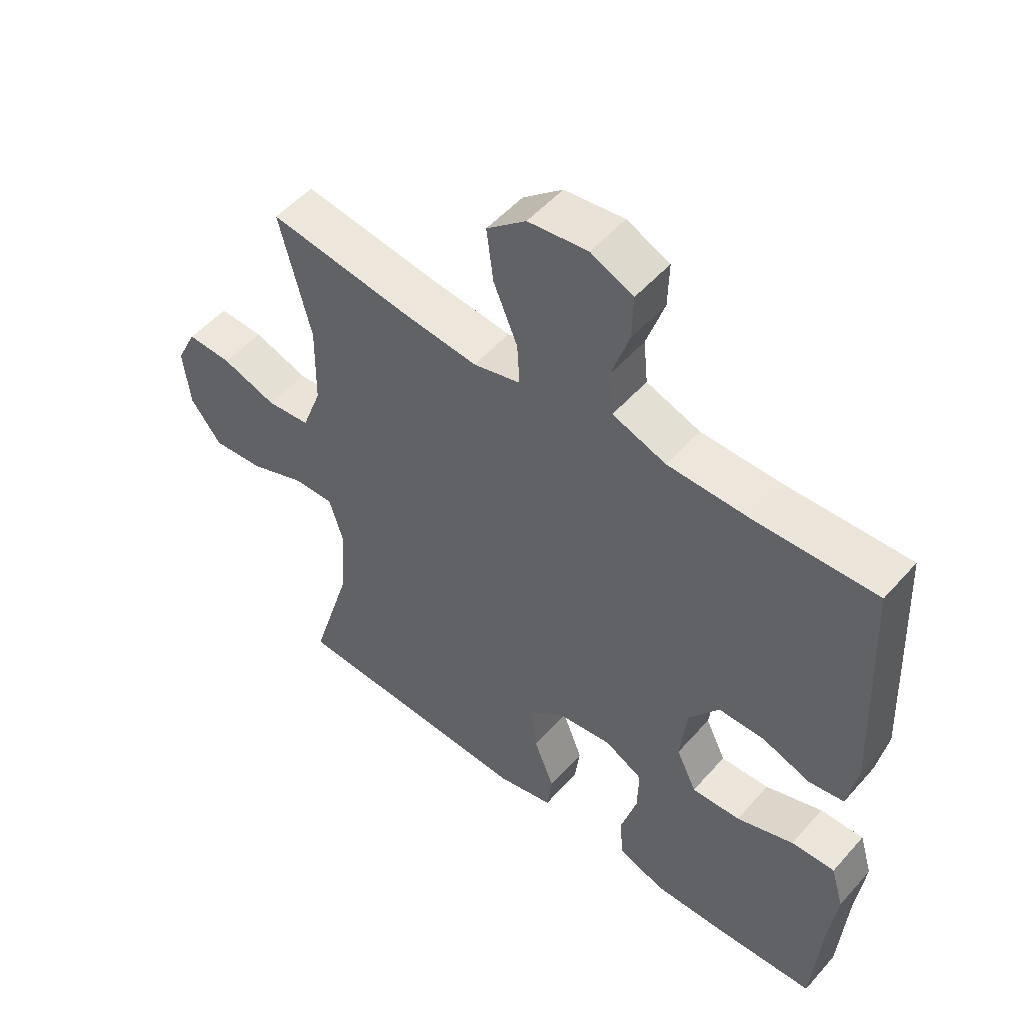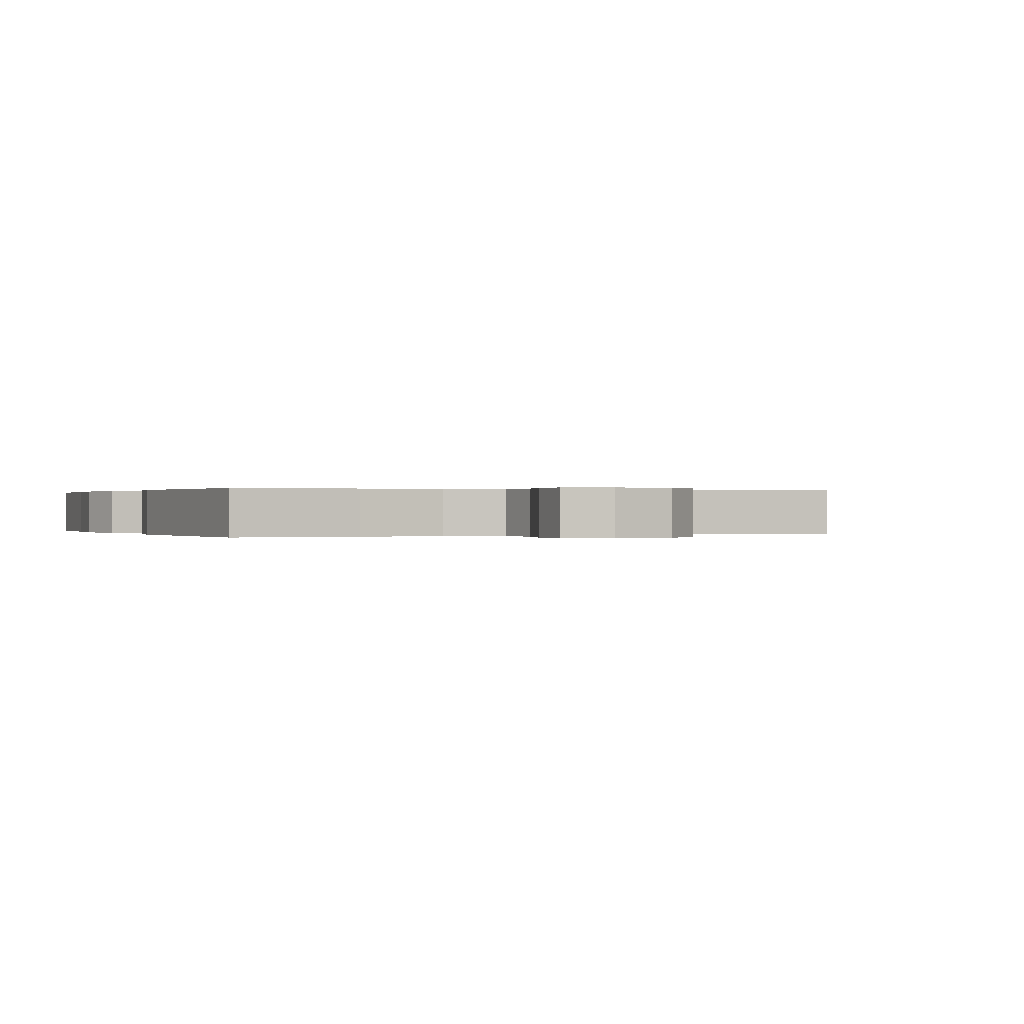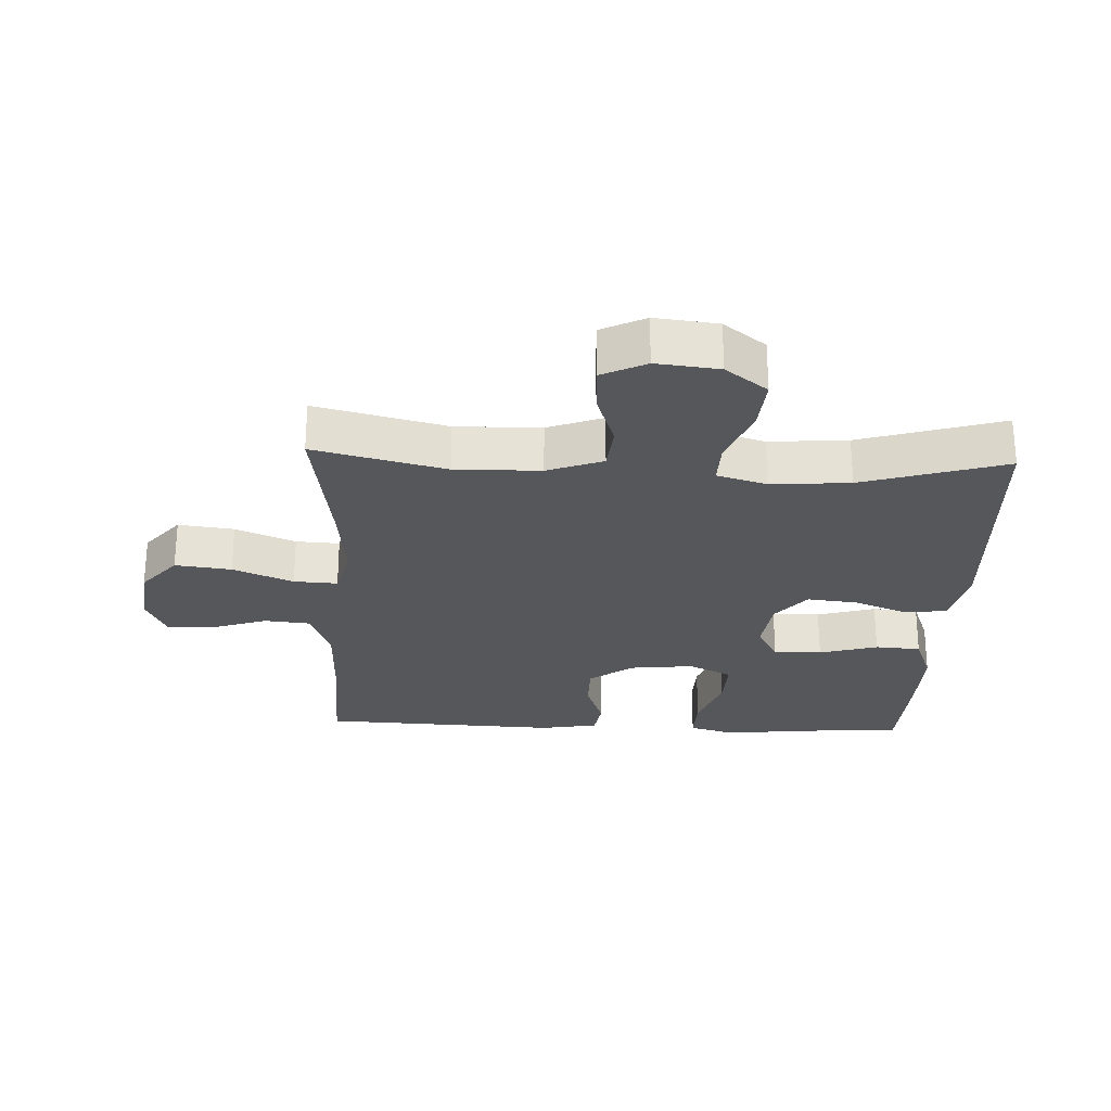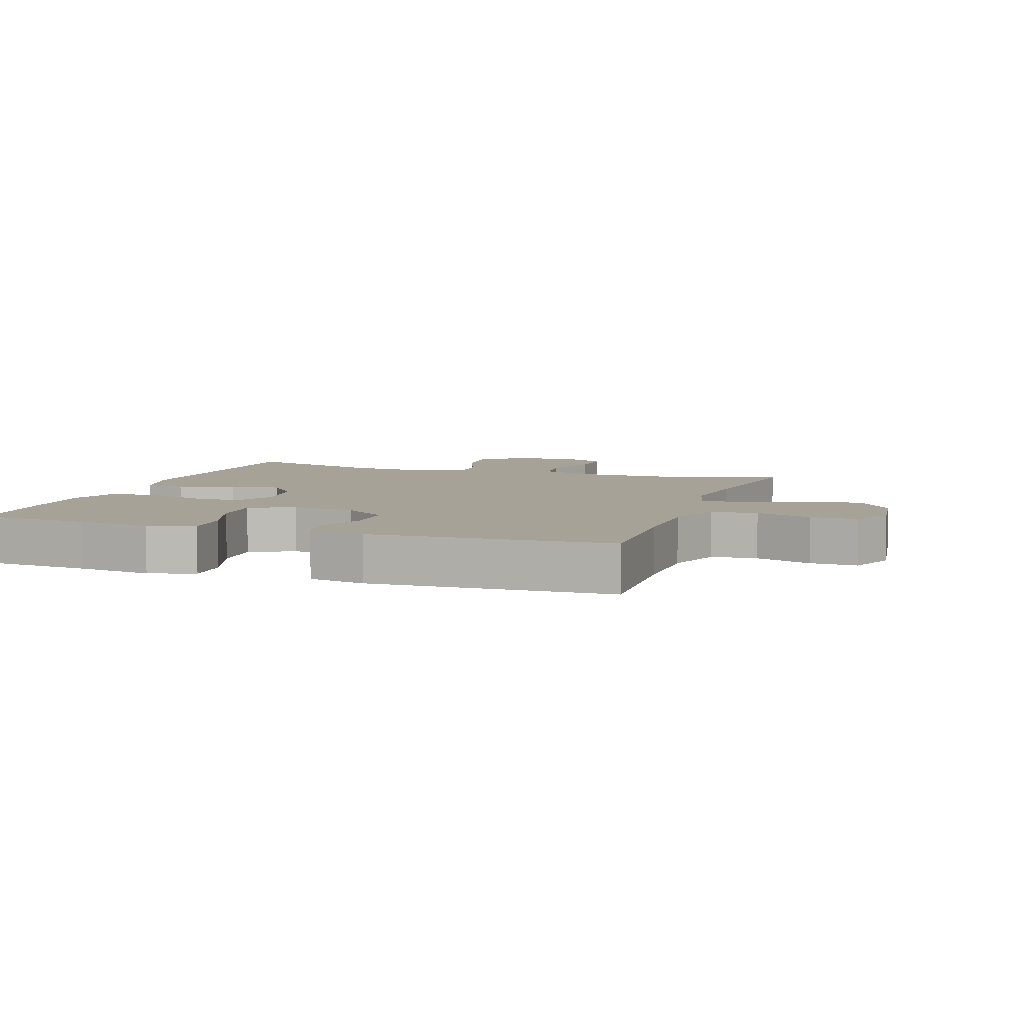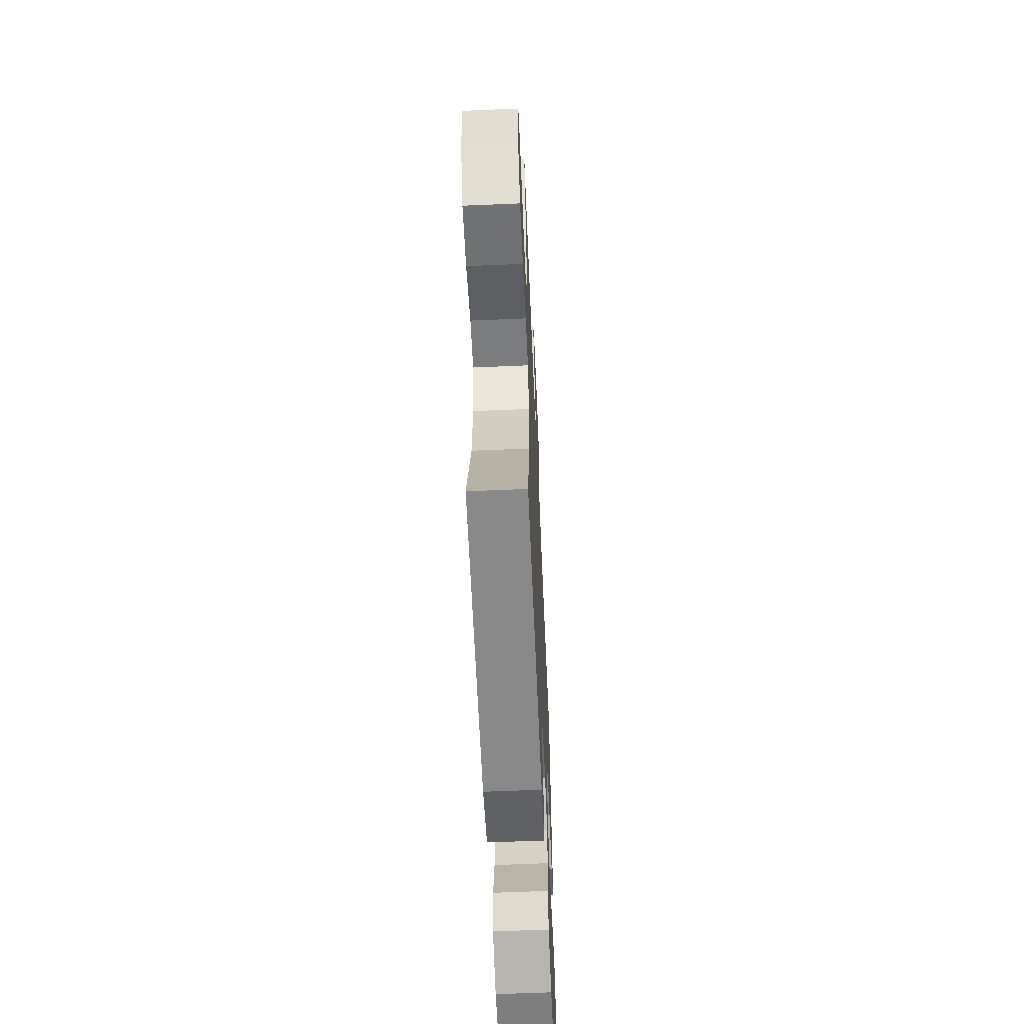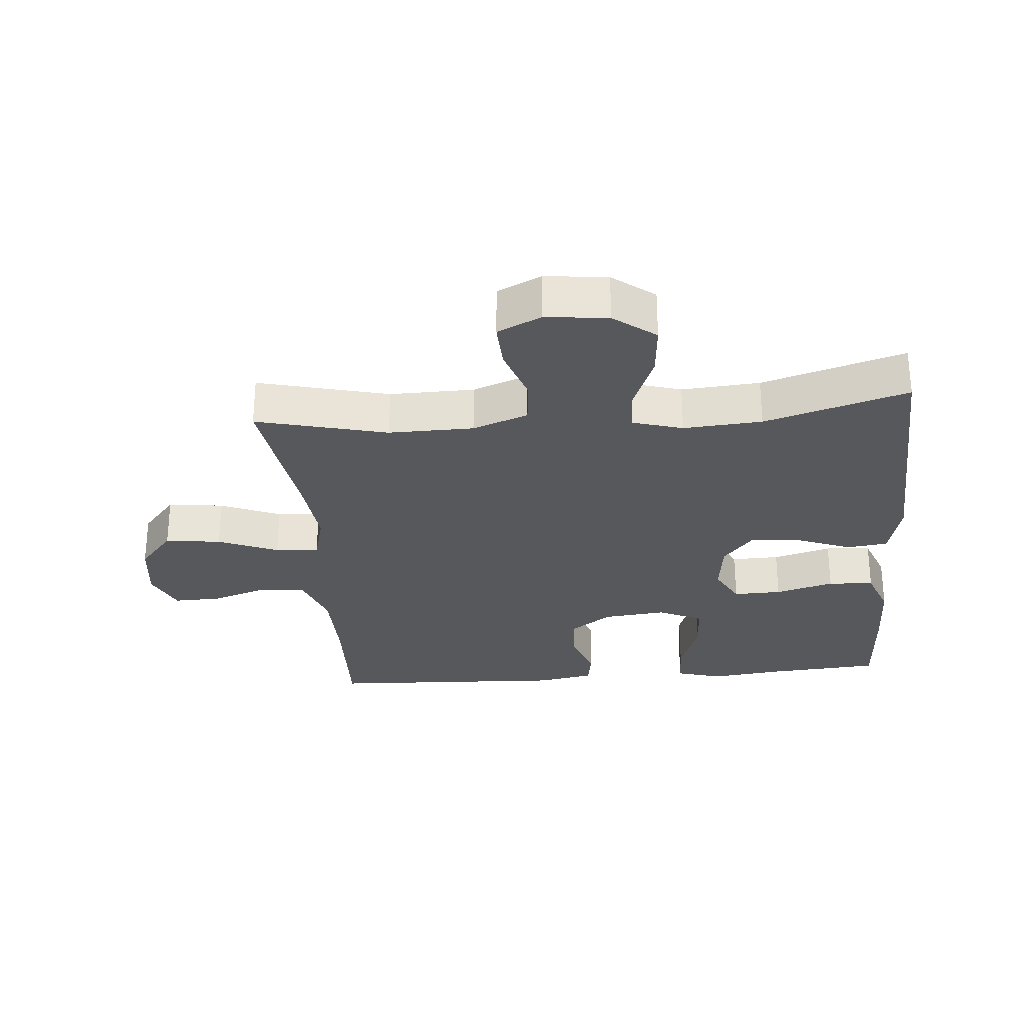
<metadata>
{"format":"obj","ext":"obj","renderer":"f3d","projection":"perspective","resolution":1024,"background":"white","views":[{"elev":51.8,"azim":-140.0,"up":"+Z"},{"elev":0.1,"azim":-25.1,"up":"+Y"},{"elev":-26.4,"azim":87.6,"up":"+Y"},{"elev":6.4,"azim":-71.1,"up":"+Y"},{"elev":-60.4,"azim":92.5,"up":"+Z"},{"elev":-28.4,"azim":94.9,"up":"+Y"}]}
</metadata>
<code>
v 0.5 0.07 -0.5
v 0.1 0.07 -0.519
v 0.008 0.07 -0.497
v 0 0.07 -0.433
v 0.033 0.07 -0.349
v 0.042 0.07 -0.27
v -0.016 0.07 -0.222
v -0.104 0.07 -0.211
v -0.166 0.07 -0.244
v -0.164 0.07 -0.319
v -0.138 0.07 -0.41
v -0.143 0.07 -0.481
v -0.22 0.07 -0.51
v -0.337 0.07 -0.508
v -0.5 0.07 -0.5
v -0.513 0.07 -0.326
v -0.527 0.07 -0.211
v -0.506 0.07 -0.139
v -0.435 0.07 -0.141
v -0.342 0.07 -0.174
v -0.263 0.07 -0.177
v -0.23 0.07 -0.109
v -0.241 0.07 -0.01
v -0.29 0.07 0.058
v -0.365 0.07 0.058
v -0.444 0.07 0.03
v -0.501 0.07 0.039
v -0.517 0.07 0.127
v -0.5 0.07 0.5
v -0.301 0.07 0.493
v -0.17 0.07 0.495
v -0.083 0.07 0.526
v -0.076 0.07 0.597
v -0.105 0.07 0.684
v -0.107 0.07 0.757
v -0.038 0.07 0.788
v 0.059 0.07 0.776
v 0.123 0.07 0.722
v 0.112 0.07 0.635
v 0.073 0.07 0.542
v 0.069 0.07 0.474
v 0.146 0.07 0.454
v 0.27 0.07 0.467
v 0.5 0.07 0.5
v 0.449 0.07 0.297
v 0.451 0.07 0.165
v 0.483 0.07 0.079
v 0.554 0.07 0.072
v 0.643 0.07 0.102
v 0.716 0.07 0.105
v 0.749 0.07 0.037
v 0.738 0.07 -0.06
v 0.688 0.07 -0.125
v 0.605 0.07 -0.118
v 0.514 0.07 -0.082
v 0.447 0.07 -0.08
v 0.424 0.07 -0.157
v 0.433 0.07 -0.279
v 0.5 0 -0.5
v 0.1 0 -0.519
v 0.008 0 -0.497
v 0 0 -0.433
v 0.033 0 -0.349
v 0.042 0 -0.27
v -0.016 0 -0.222
v -0.104 0 -0.211
v -0.166 0 -0.244
v -0.164 0 -0.319
v -0.138 0 -0.41
v -0.143 0 -0.481
v -0.22 0 -0.51
v -0.337 0 -0.508
v -0.5 0 -0.5
v -0.513 0 -0.326
v -0.527 0 -0.211
v -0.506 0 -0.139
v -0.435 0 -0.141
v -0.342 0 -0.174
v -0.263 0 -0.177
v -0.23 0 -0.109
v -0.241 0 -0.01
v -0.29 0 0.058
v -0.365 0 0.058
v -0.444 0 0.03
v -0.501 0 0.039
v -0.517 0 0.127
v -0.5 0 0.5
v -0.301 0 0.493
v -0.17 0 0.495
v -0.083 0 0.526
v -0.076 0 0.597
v -0.105 0 0.684
v -0.107 0 0.757
v -0.038 0 0.788
v 0.059 0 0.776
v 0.123 0 0.722
v 0.112 0 0.635
v 0.073 0 0.542
v 0.069 0 0.474
v 0.146 0 0.454
v 0.27 0 0.467
v 0.5 0 0.5
v 0.449 0 0.297
v 0.451 0 0.165
v 0.483 0 0.079
v 0.554 0 0.072
v 0.643 0 0.102
v 0.716 0 0.105
v 0.749 0 0.037
v 0.738 0 -0.06
v 0.688 0 -0.125
v 0.605 0 -0.118
v 0.514 0 -0.082
v 0.447 0 -0.08
v 0.424 0 -0.157
v 0.433 0 -0.279
f 53 54 55
f 52 53 55
f 51 52 55
f 50 51 55
f 49 50 55
f 48 49 55
f 47 48 55 56
f 46 47 56 57
f 43 44 45
f 45 46 57
f 43 45 57
f 42 43 57
f 38 39 40
f 37 38 40
f 36 37 40
f 35 36 40
f 34 35 40
f 33 34 40
f 32 33 40 41
f 31 32 41
f 42 57 58
f 41 42 58
f 31 41 58
f 30 31 58
f 28 29 30
f 27 28 30
f 26 27 30
f 25 26 30
f 18 19 20
f 17 18 20
f 16 17 20
f 16 20 21
f 15 16 21
f 14 15 21
f 13 14 21
f 12 13 21
f 11 12 21
f 10 11 21
f 9 10 21 22
f 3 4 5
f 2 3 5
f 1 2 5
f 58 1 5
f 58 5 6
f 30 58 6 7
f 24 25 30
f 23 24 30 7
f 8 9 22 23
f 7 8 23
f 113 112 111
f 113 111 110
f 113 110 109
f 113 109 108
f 113 108 107
f 113 107 106
f 114 113 106 105
f 115 114 105 104
f 103 102 101
f 115 104 103
f 115 103 101
f 115 101 100
f 98 97 96
f 98 96 95
f 98 95 94
f 98 94 93
f 98 93 92
f 98 92 91
f 99 98 91 90
f 99 90 89
f 116 115 100
f 116 100 99
f 116 99 89
f 116 89 88
f 88 87 86
f 88 86 85
f 88 85 84
f 88 84 83
f 78 77 76
f 78 76 75
f 78 75 74
f 79 78 74
f 79 74 73
f 79 73 72
f 79 72 71
f 79 71 70
f 79 70 69
f 79 69 68
f 80 79 68 67
f 63 62 61
f 63 61 60
f 63 60 59
f 63 59 116
f 64 63 116
f 65 64 116 88
f 88 83 82
f 65 88 82 81
f 81 80 67 66
f 81 66 65
f 1 59 60 2
f 2 60 61 3
f 3 61 62 4
f 4 62 63 5
f 5 63 64 6
f 6 64 65 7
f 7 65 66 8
f 8 66 67 9
f 9 67 68 10
f 10 68 69 11
f 11 69 70 12
f 12 70 71 13
f 13 71 72 14
f 14 72 73 15
f 15 73 74 16
f 16 74 75 17
f 17 75 76 18
f 18 76 77 19
f 19 77 78 20
f 20 78 79 21
f 21 79 80 22
f 22 80 81 23
f 23 81 82 24
f 24 82 83 25
f 25 83 84 26
f 26 84 85 27
f 27 85 86 28
f 28 86 87 29
f 29 87 88 30
f 30 88 89 31
f 31 89 90 32
f 32 90 91 33
f 33 91 92 34
f 34 92 93 35
f 35 93 94 36
f 36 94 95 37
f 37 95 96 38
f 38 96 97 39
f 39 97 98 40
f 40 98 99 41
f 41 99 100 42
f 42 100 101 43
f 43 101 102 44
f 44 102 103 45
f 45 103 104 46
f 46 104 105 47
f 47 105 106 48
f 48 106 107 49
f 49 107 108 50
f 50 108 109 51
f 51 109 110 52
f 52 110 111 53
f 53 111 112 54
f 54 112 113 55
f 55 113 114 56
f 56 114 115 57
f 57 115 116 58
f 58 116 59 1

</code>
